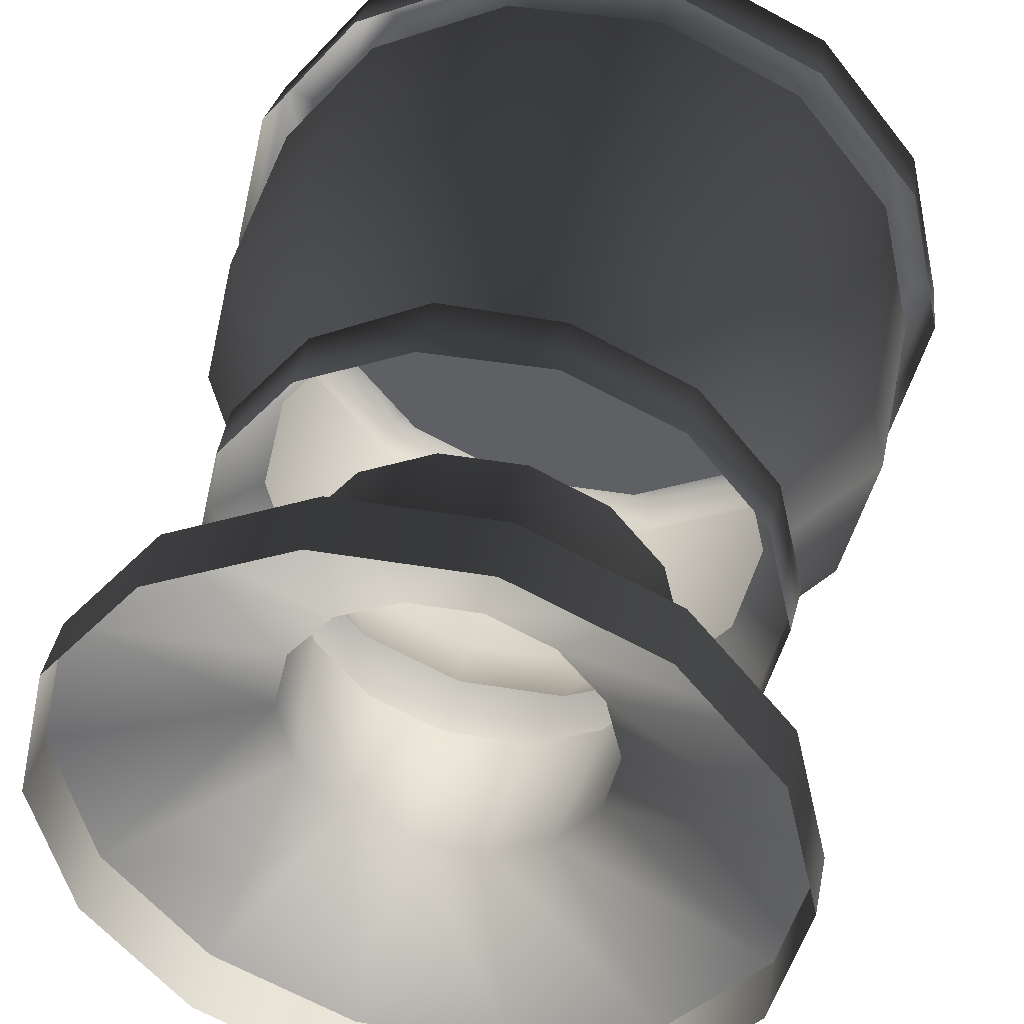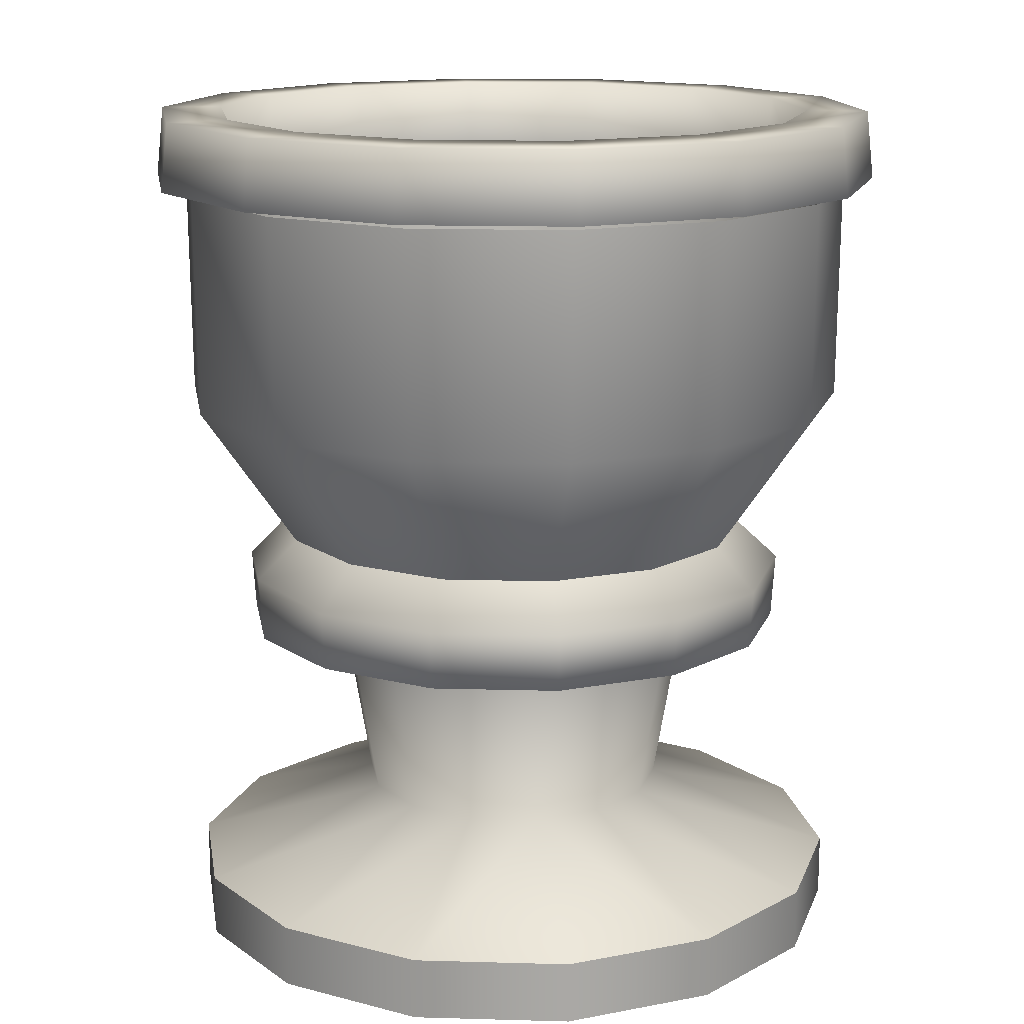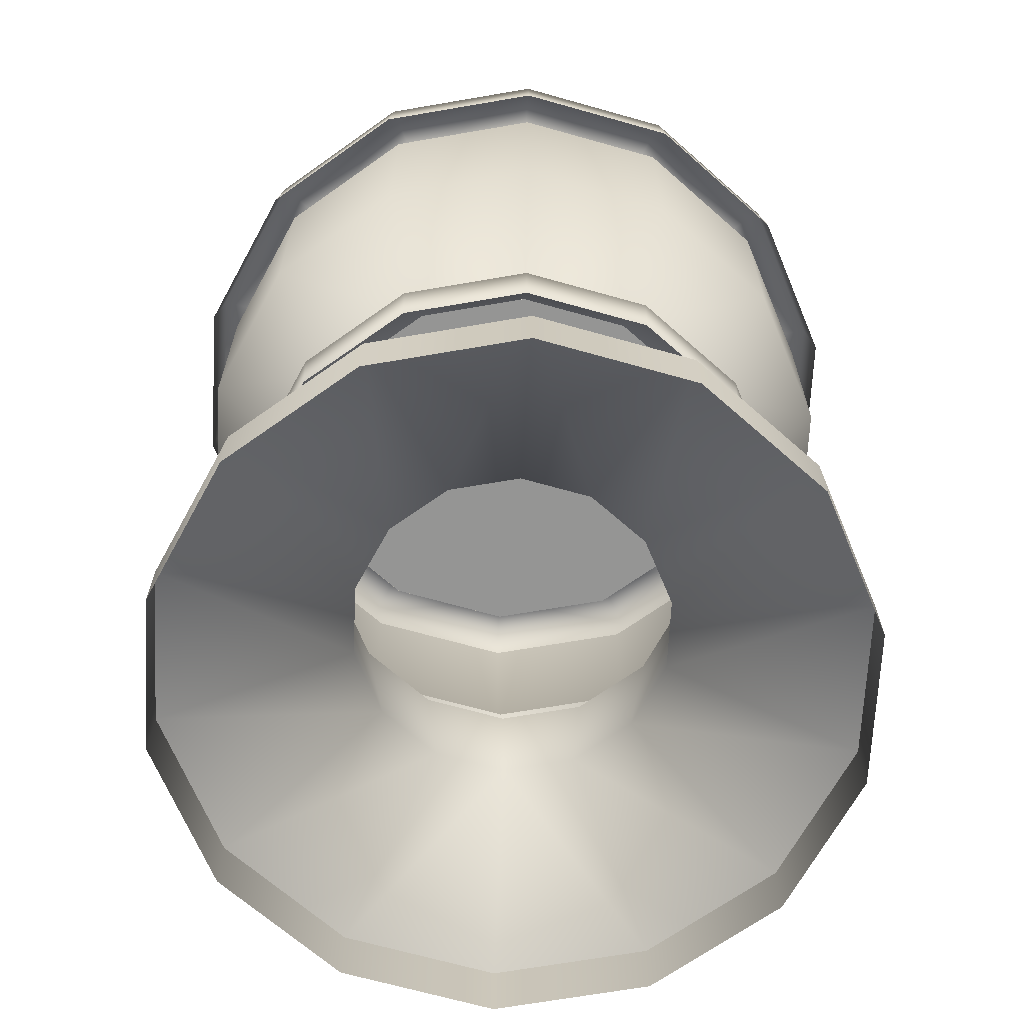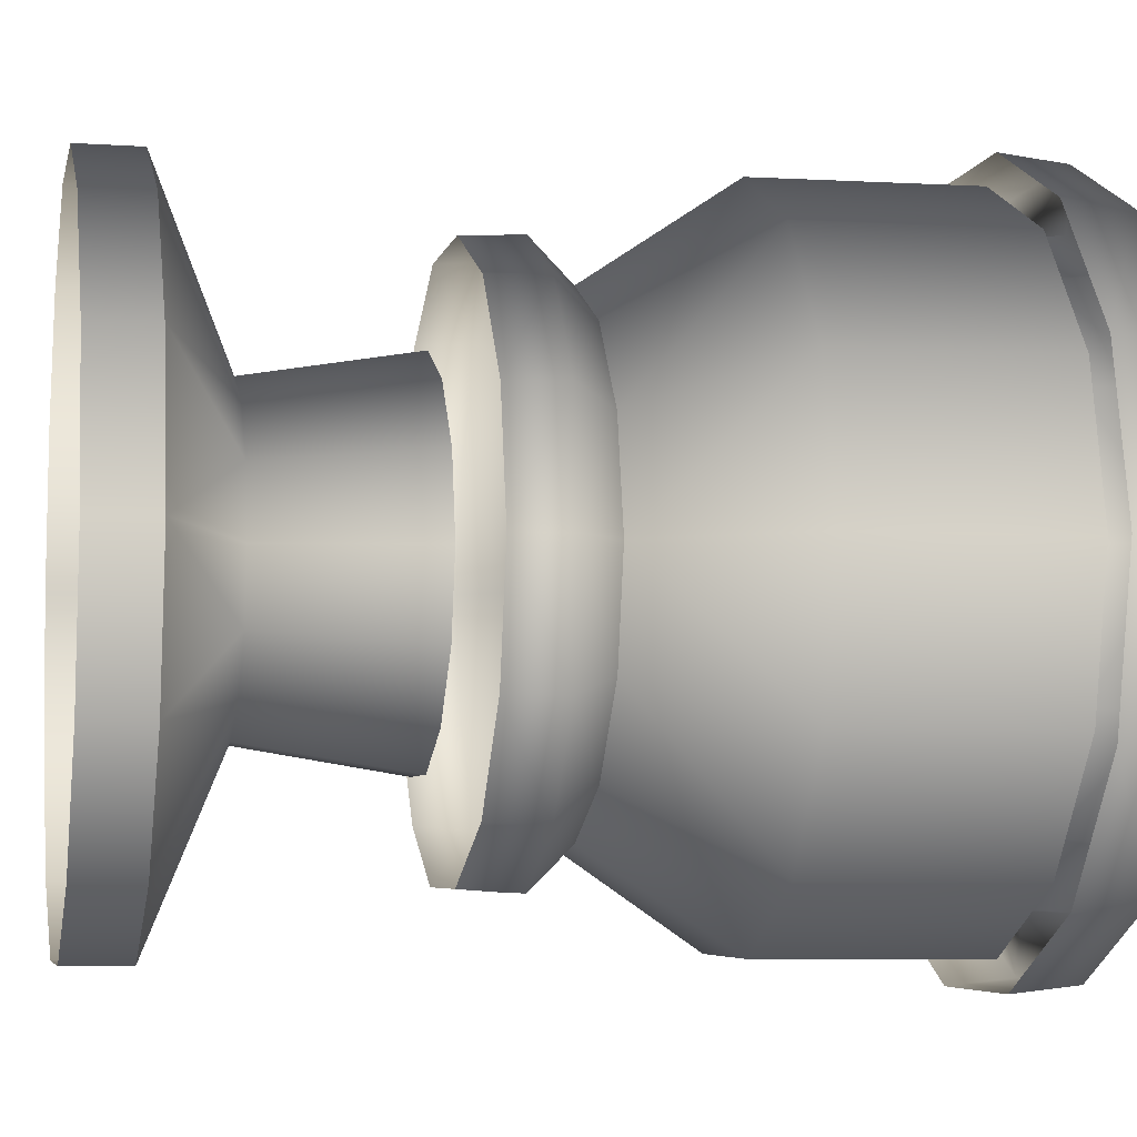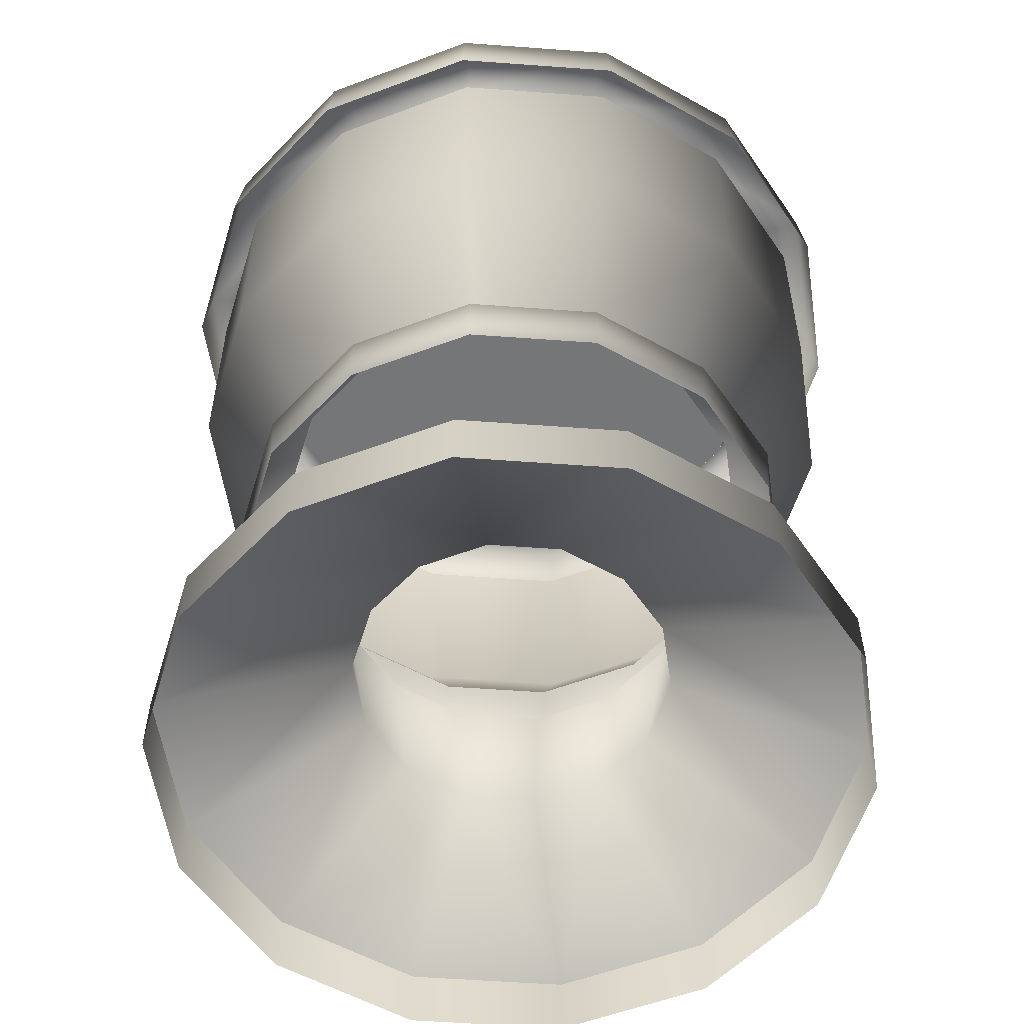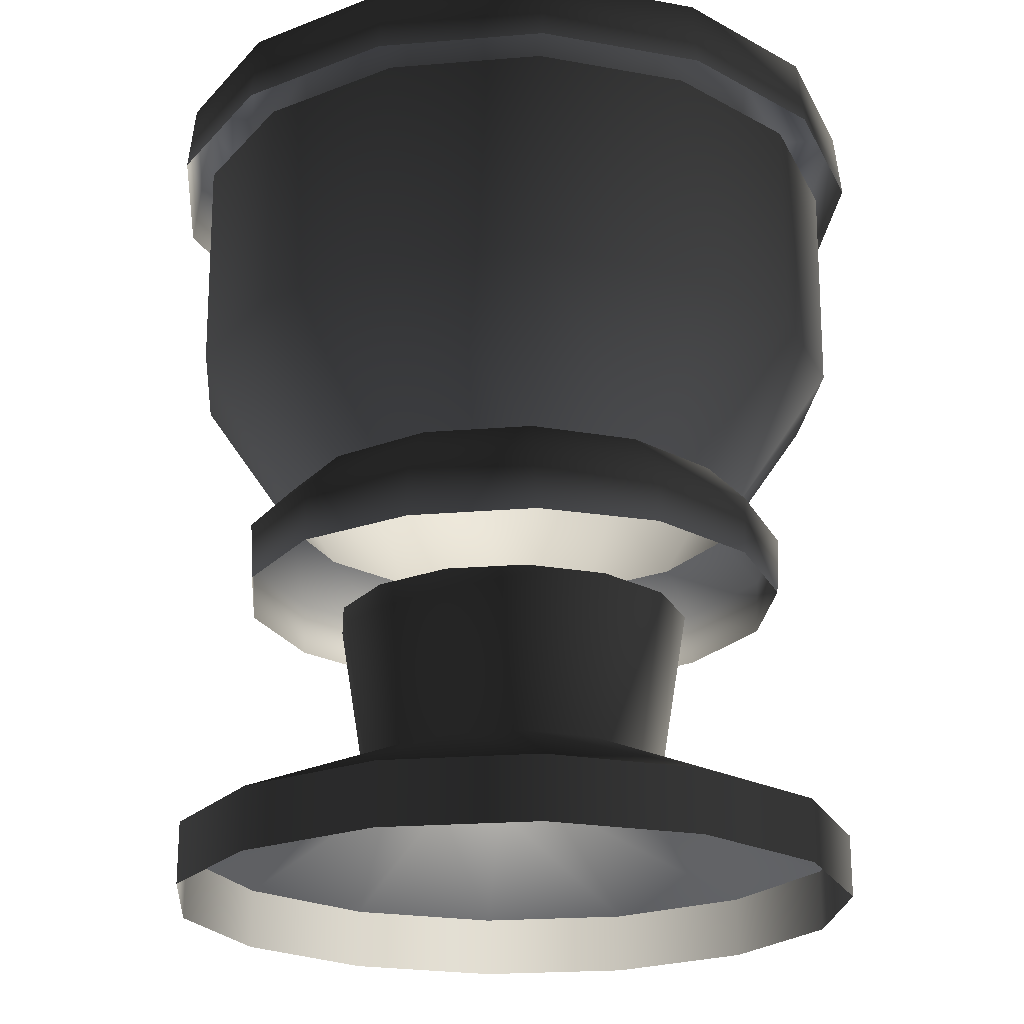
<metadata>
{"format":"obj","ext":"obj","renderer":"f3d","projection":"perspective","resolution":1024,"background":"white","views":[{"elev":42.4,"azim":11.4,"up":"+Z"},{"elev":15.1,"azim":-99.4,"up":"+Y"},{"elev":-67.4,"azim":87.0,"up":"+Y"},{"elev":-5.4,"azim":78.2,"up":"+Z"},{"elev":-56.8,"azim":-81.5,"up":"+Y"},{"elev":-22.0,"azim":8.2,"up":"+Y"}]}
</metadata>
<code>
g febg_christmas_001_flowerpot_03
v 1.451 0.006345 4.768e-07
v 1.308 0.268 0.6291
v 1.451 0.268 4.768e-07
v 1.308 0.006345 0.6291
v 0.9056 0.268 1.134
v 0.9056 0.006345 1.134
v 0.3242 0.268 1.415
v 0.3242 0.006345 1.415
v -0.3214 0.268 1.416
v -0.3214 0.006345 1.416
v -0.9033 0.268 1.136
v -0.9033 0.006345 1.136
v -1.306 0.268 0.6317
v -1.306 0.006345 0.6317
v -1.451 0.268 4.768e-07
v -1.451 0.006345 4.768e-07
v -1.306 0.006345 -0.6317
v -1.306 0.268 -0.6317
v -0.9033 0.006345 -1.136
v -0.9033 0.268 -1.136
v -0.3214 0.006345 -1.416
v -0.3214 0.268 -1.416
v 0.3242 0.006345 -1.415
v 0.3242 0.268 -1.415
v 0.9056 0.006345 -1.134
v 0.9056 0.268 -1.134
v 1.308 0.006345 -0.6291
v 1.308 0.268 -0.6291
v 1.451 0.006345 4.768e-07
v 1.451 0.268 4.768e-07
v 0.662 0.5975 4.768e-07
v 0.6998 1.286 0.3369
v 0.7763 1.286 4.768e-07
v 0.5967 0.5975 0.2872
v 1.451 0.268 4.768e-07
v 0.4847 1.286 0.6072
v 1.308 0.268 0.6291
v 0.4133 0.5975 0.5177
v 0.1736 1.286 0.7574
v 0.9056 0.268 1.134
v 0.1481 0.5975 0.6457
v -0.1719 1.286 0.7577
v 0.3242 0.268 1.415
v -0.1464 0.5975 0.646
v -0.4832 1.286 0.6082
v -0.3214 0.268 1.416
v -0.4119 0.5975 0.5185
v -0.6989 1.286 0.3383
v -0.9033 0.268 1.136
v -0.5957 0.5975 0.2884
v -1.306 0.268 0.6317
v -0.7761 1.286 4.768e-07
v -0.6616 0.5975 4.768e-07
v -1.451 0.268 4.768e-07
v -1.306 0.268 -0.6317
v -0.5957 0.5975 -0.2884
v -0.6989 1.286 -0.3383
v -0.9033 0.268 -1.136
v -0.4119 0.5975 -0.5185
v -0.4832 1.286 -0.6082
v -0.3214 0.268 -1.416
v -0.1464 0.5975 -0.646
v -0.1719 1.286 -0.7577
v 0.3242 0.268 -1.415
v 0.1481 0.5975 -0.6457
v 0.1736 1.286 -0.7574
v 0.9056 0.268 -1.134
v 0.4133 0.5975 -0.5177
v 0.4847 1.286 -0.6072
v 1.308 0.268 -0.6291
v 0.5967 0.5975 -0.2872
v 1.451 0.268 4.768e-07
v 0.6998 1.286 -0.3369
v 0.662 0.5975 4.768e-07
v 0.7763 1.286 4.768e-07
v 1.443 2.416 4.768e-07
v 1.308 3.343 0.6291
v 1.451 3.343 4.768e-07
v 1.301 2.416 0.6258
v 1.027 1.81 4.768e-07
v 0.9056 3.343 1.134
v 0.9259 1.81 0.4457
v 0.9009 2.416 1.128
v 0.3242 3.343 1.415
v 0.6412 1.81 0.8034
v 0.3225 2.416 1.408
v -0.3214 3.343 1.416
v 0.2296 1.81 1.002
v -0.3197 2.416 1.408
v -0.9033 3.343 1.136
v -0.2275 1.81 1.003
v -0.8986 2.416 1.13
v -1.306 3.343 0.6317
v -0.6396 1.81 0.8047
v -1.299 2.416 0.6284
v -0.925 1.81 0.4476
v -1.451 3.343 4.768e-07
v -1.443 2.416 4.768e-07
v -1.027 1.81 4.768e-07
v -0.925 1.81 -0.4476
v -1.299 2.416 -0.6284
v -1.306 3.343 -0.6317
v -0.6396 1.81 -0.8047
v -0.8986 2.416 -1.13
v -0.9033 3.343 -1.136
v -0.2275 1.81 -1.003
v -0.3197 2.416 -1.408
v -0.3214 3.343 -1.416
v 0.2296 1.81 -1.002
v 0.3225 2.416 -1.408
v 0.3242 3.343 -1.415
v 0.6412 1.81 -0.8034
v 0.9009 2.416 -1.128
v 0.9056 3.343 -1.134
v 0.9259 1.81 -0.4457
v 1.301 2.416 -0.6258
v 1.027 1.81 4.768e-07
v 1.308 3.343 -0.6291
v 1.443 2.416 4.768e-07
v 1.451 3.343 4.768e-07
v 1.13 3.381 0.5436
v 1.253 3.381 -0.0001695
v 1.285 3.666 4.768e-07
v 1.158 3.666 0.5572
v 0.7823 3.381 0.98
v 1.545 3.662 4.768e-07
v 0.8019 3.666 1.004
v 0.2801 3.381 1.222
v 1.393 3.662 0.6701
v 1.577 3.374 4.768e-07
v 1.421 3.374 0.6837
v 0.9648 3.662 1.208
v 0.9843 3.374 1.233
v 0.2871 3.666 1.253
v -0.2776 3.381 1.223
v 0.3454 3.662 1.507
v 0.3524 3.374 1.538
v -0.2846 3.666 1.254
v -0.7803 3.381 0.9816
v -0.3424 3.662 1.508
v -0.3493 3.374 1.539
v -0.7999 3.666 1.006
v -1.129 3.381 0.5459
v -0.9623 3.662 1.21
v -0.9818 3.374 1.235
v -1.157 3.666 0.5595
v -1.253 3.381 -0.0001695
v -1.392 3.662 0.6729
v -1.42 3.374 0.6866
v -1.285 3.666 4.768e-07
v -1.545 3.662 4.768e-07
v -1.577 3.374 4.768e-07
v -1.42 3.374 -0.6866
v -1.392 3.662 -0.6729
v -0.9818 3.374 -1.235
v -1.157 3.666 -0.5595
v -1.129 3.381 -0.5459
v -0.9623 3.662 -1.21
v -0.3493 3.374 -1.539
v -0.7999 3.666 -1.006
v -0.7803 3.381 -0.9816
v -0.3424 3.662 -1.508
v 0.3524 3.374 -1.538
v -0.2846 3.666 -1.254
v -0.2776 3.381 -1.223
v 0.3454 3.662 -1.507
v 0.9843 3.374 -1.233
v 0.2871 3.666 -1.253
v 0.2801 3.381 -1.222
v 0.9648 3.662 -1.208
v 1.421 3.374 -0.6837
v 0.8019 3.666 -1.004
v 0.7823 3.381 -0.98
v 1.393 3.662 -0.6701
v 1.577 3.374 4.768e-07
v 1.545 3.662 4.768e-07
v 1.158 3.666 -0.5572
v 1.13 3.381 -0.5436
v 1.285 3.666 4.768e-07
v 1.253 3.381 -0.0001695
v 0.9259 1.81 0.4457
v 1.027 1.81 4.768e-07
v 1.203 1.626 4.768e-07
v 1.084 1.626 0.5226
v 1.19 1.383 4.768e-07
v 0.6412 1.81 0.8034
v 1.073 1.383 0.5155
v 0.7489 1.627 0.9422
v 0.2296 1.81 1.002
v 0.7448 1.382 0.9292
v 0.2586 1.63 1.175
v -0.2275 1.81 1.003
v 0.2708 1.375 1.159
v -0.2595 1.646 1.178
v -0.6396 1.81 0.8047
v -0.2658 1.374 1.158
v -0.7454 1.627 0.9447
v -0.925 1.81 0.4476
v -0.7439 1.381 0.9297
v -1.082 1.627 0.5254
v -1.072 1.383 0.5171
v -1.027 1.81 4.768e-07
v -1.203 1.626 4.768e-07
v -1.19 1.383 4.768e-07
v -1.072 1.383 -0.5171
v -1.082 1.627 -0.5254
v -0.925 1.81 -0.4476
v -0.7439 1.381 -0.9297
v -0.7454 1.627 -0.9447
v -0.6396 1.81 -0.8047
v -0.2658 1.374 -1.158
v -0.2595 1.646 -1.178
v -0.2275 1.81 -1.003
v 0.2708 1.375 -1.159
v 0.2586 1.63 -1.175
v 0.2296 1.81 -1.002
v 0.7448 1.382 -0.9292
v 0.7489 1.627 -0.9422
v 0.6412 1.81 -0.8034
v 1.073 1.383 -0.5155
v 1.084 1.626 -0.5226
v 1.19 1.383 4.768e-07
v 0.9259 1.81 -0.4457
v 1.203 1.626 4.768e-07
v 1.027 1.81 4.768e-07
v -0.7803 3.381 0.9806
v 0.2801 3.381 1.221
v -0.2776 3.381 1.222
v 0.7823 3.381 0.979
v -1.129 3.381 0.5449
v 1.13 3.381 0.5426
v -1.253 3.381 -0.0001695
v 1.253 3.381 -0.0001695
v 1.13 3.381 -0.5436
v -1.129 3.381 -0.5459
v 0.7823 3.381 -0.98
v -0.7803 3.381 -0.9816
v 0.2801 3.381 -1.222
v -0.2776 3.381 -1.223
g febg_christmas_001_flowerpot_03_0
f 3 2 1
f 2 4 1
f 2 5 4
f 5 6 4
f 5 7 6
f 7 8 6
f 7 9 8
f 9 10 8
f 9 11 10
f 11 12 10
f 11 13 12
f 13 14 12
f 13 15 14
f 15 16 14
f 16 15 17
f 15 18 17
f 17 18 19
f 18 20 19
f 19 20 21
f 20 22 21
f 21 22 23
f 22 24 23
f 23 24 25
f 24 26 25
f 25 26 27
f 26 28 27
f 27 28 29
f 28 30 29
f 33 32 31
f 32 34 31
f 31 34 35
f 32 36 34
f 34 37 35
f 36 38 34
f 34 38 37
f 36 39 38
f 38 40 37
f 39 41 38
f 38 41 40
f 39 42 41
f 41 43 40
f 42 44 41
f 41 44 43
f 42 45 44
f 44 46 43
f 45 47 44
f 44 47 46
f 45 48 47
f 47 49 46
f 48 50 47
f 47 50 49
f 50 51 49
f 48 52 50
f 50 53 51
f 52 53 50
f 53 54 51
f 54 53 55
f 53 52 56
f 53 56 55
f 52 57 56
f 55 56 58
f 56 57 59
f 56 59 58
f 57 60 59
f 58 59 61
f 59 60 62
f 59 62 61
f 60 63 62
f 61 62 64
f 62 63 65
f 62 65 64
f 63 66 65
f 64 65 67
f 65 66 68
f 65 68 67
f 66 69 68
f 67 68 70
f 68 69 71
f 68 71 70
f 70 71 72
f 69 73 71
f 71 74 72
f 71 73 74
f 73 75 74
f 78 77 76
f 77 79 76
f 76 79 80
f 77 81 79
f 79 82 80
f 81 83 79
f 79 83 82
f 81 84 83
f 83 85 82
f 84 86 83
f 83 86 85
f 84 87 86
f 86 88 85
f 87 89 86
f 86 89 88
f 87 90 89
f 89 91 88
f 90 92 89
f 89 92 91
f 90 93 92
f 92 94 91
f 93 95 92
f 92 95 94
f 95 96 94
f 93 97 95
f 95 98 96
f 97 98 95
f 98 99 96
f 99 98 100
f 98 97 101
f 98 101 100
f 97 102 101
f 100 101 103
f 101 102 104
f 101 104 103
f 102 105 104
f 103 104 106
f 104 105 107
f 104 107 106
f 105 108 107
f 106 107 109
f 107 108 110
f 107 110 109
f 108 111 110
f 109 110 112
f 110 111 113
f 110 113 112
f 111 114 113
f 112 113 115
f 113 114 116
f 113 116 115
f 115 116 117
f 114 118 116
f 116 119 117
f 116 118 119
f 118 120 119
f 123 122 121
f 124 123 121
f 124 121 125
f 126 123 124
f 127 124 125
f 127 125 128
f 129 126 124
f 129 124 127
f 126 129 130
f 129 131 130
f 129 132 131
f 132 129 127
f 132 133 131
f 134 127 128
f 132 127 134
f 134 128 135
f 132 136 133
f 136 132 134
f 136 137 133
f 138 134 135
f 136 134 138
f 138 135 139
f 136 140 137
f 140 136 138
f 140 141 137
f 142 138 139
f 140 138 142
f 142 139 143
f 140 144 141
f 144 140 142
f 144 145 141
f 146 142 143
f 144 142 146
f 146 143 147
f 144 148 145
f 148 144 146
f 148 149 145
f 150 146 147
f 148 146 150
f 148 151 149
f 151 148 150
f 151 152 149
f 152 151 153
f 151 154 153
f 154 151 150
f 153 154 155
f 156 150 147
f 156 154 150
f 157 156 147
f 154 158 155
f 158 154 156
f 155 158 159
f 160 156 157
f 160 158 156
f 161 160 157
f 158 162 159
f 162 158 160
f 159 162 163
f 164 160 161
f 164 162 160
f 165 164 161
f 162 166 163
f 166 162 164
f 163 166 167
f 168 164 165
f 168 166 164
f 169 168 165
f 166 170 167
f 170 166 168
f 167 170 171
f 172 168 169
f 172 170 168
f 173 172 169
f 170 174 171
f 174 170 172
f 171 174 175
f 174 176 175
f 177 172 173
f 177 174 172
f 176 174 177
f 178 177 173
f 179 176 177
f 179 177 178
f 180 179 178
f 183 182 181
f 184 183 181
f 183 184 185
f 184 181 186
f 184 187 185
f 188 184 186
f 184 188 187
f 188 186 189
f 188 190 187
f 191 188 189
f 188 191 190
f 191 189 192
f 191 193 190
f 194 191 192
f 191 194 193
f 194 192 195
f 194 196 193
f 197 194 195
f 194 197 196
f 197 195 198
f 197 199 196
f 200 197 198
f 197 200 199
f 200 201 199
f 200 198 202
f 200 203 201
f 203 200 202
f 203 204 201
f 204 203 205
f 206 203 202
f 203 206 205
f 207 206 202
f 205 206 208
f 209 206 207
f 206 209 208
f 210 209 207
f 208 209 211
f 212 209 210
f 209 212 211
f 213 212 210
f 211 212 214
f 215 212 213
f 212 215 214
f 216 215 213
f 214 215 217
f 218 215 216
f 215 218 217
f 219 218 216
f 217 218 220
f 221 218 219
f 218 221 220
f 220 221 222
f 223 221 219
f 221 224 222
f 224 221 223
f 225 224 223
f 228 227 226
f 227 229 226
f 226 229 230
f 229 231 230
f 230 231 232
f 231 233 232
f 232 233 234
f 235 232 234
f 235 234 236
f 237 235 236
f 237 236 238
f 239 237 238

</code>
